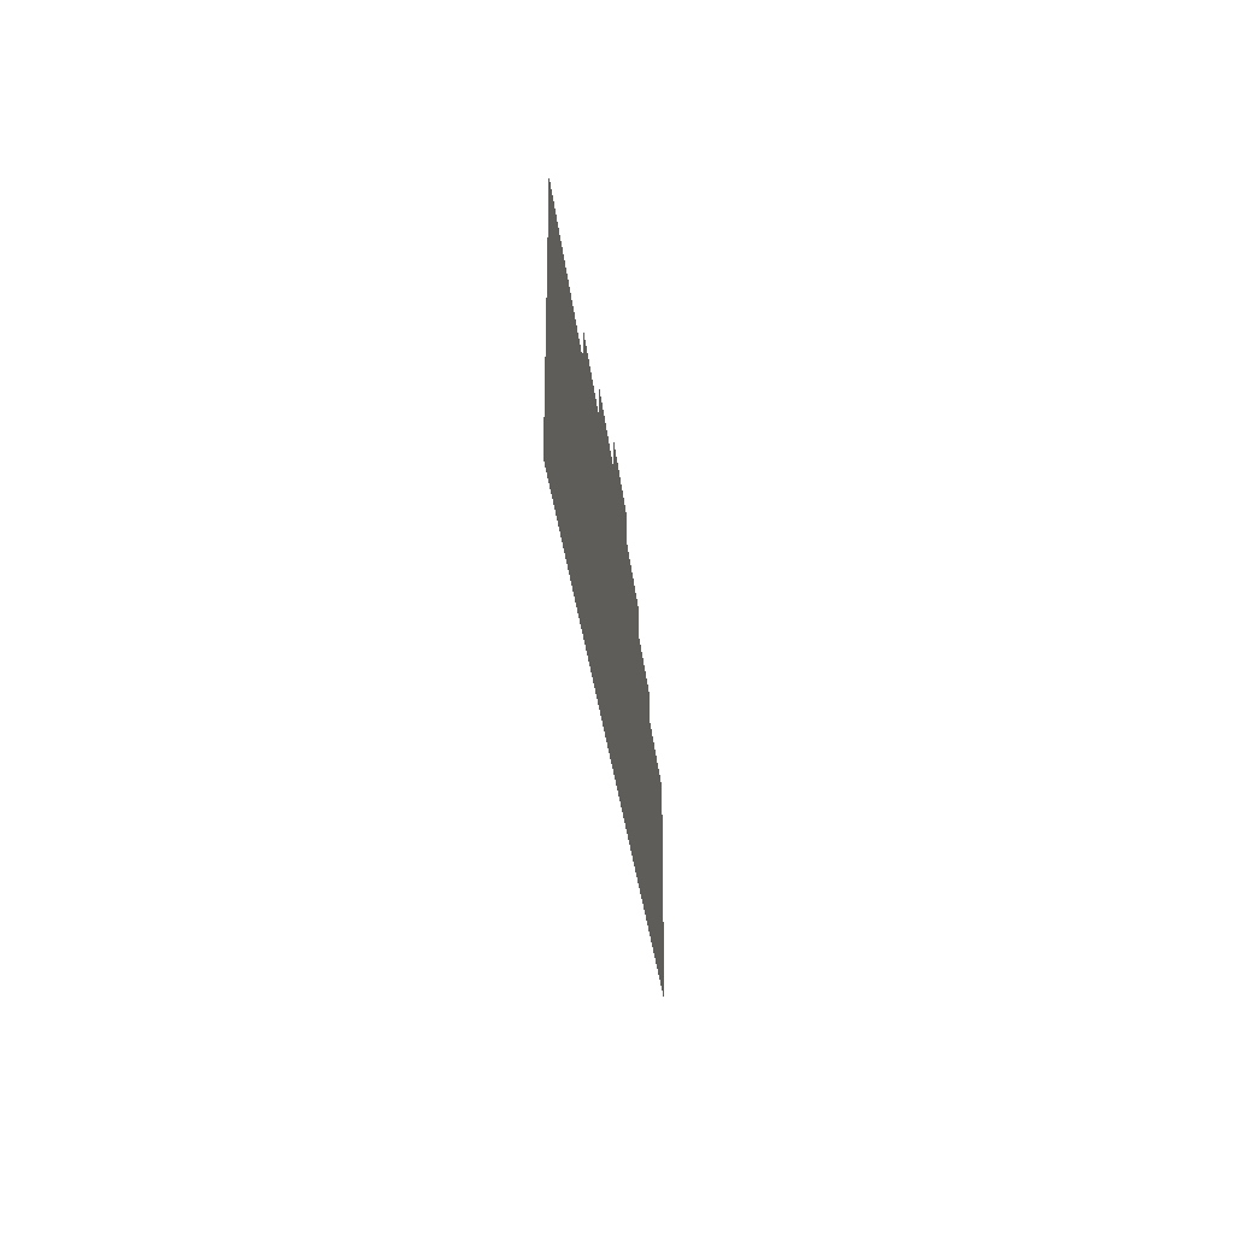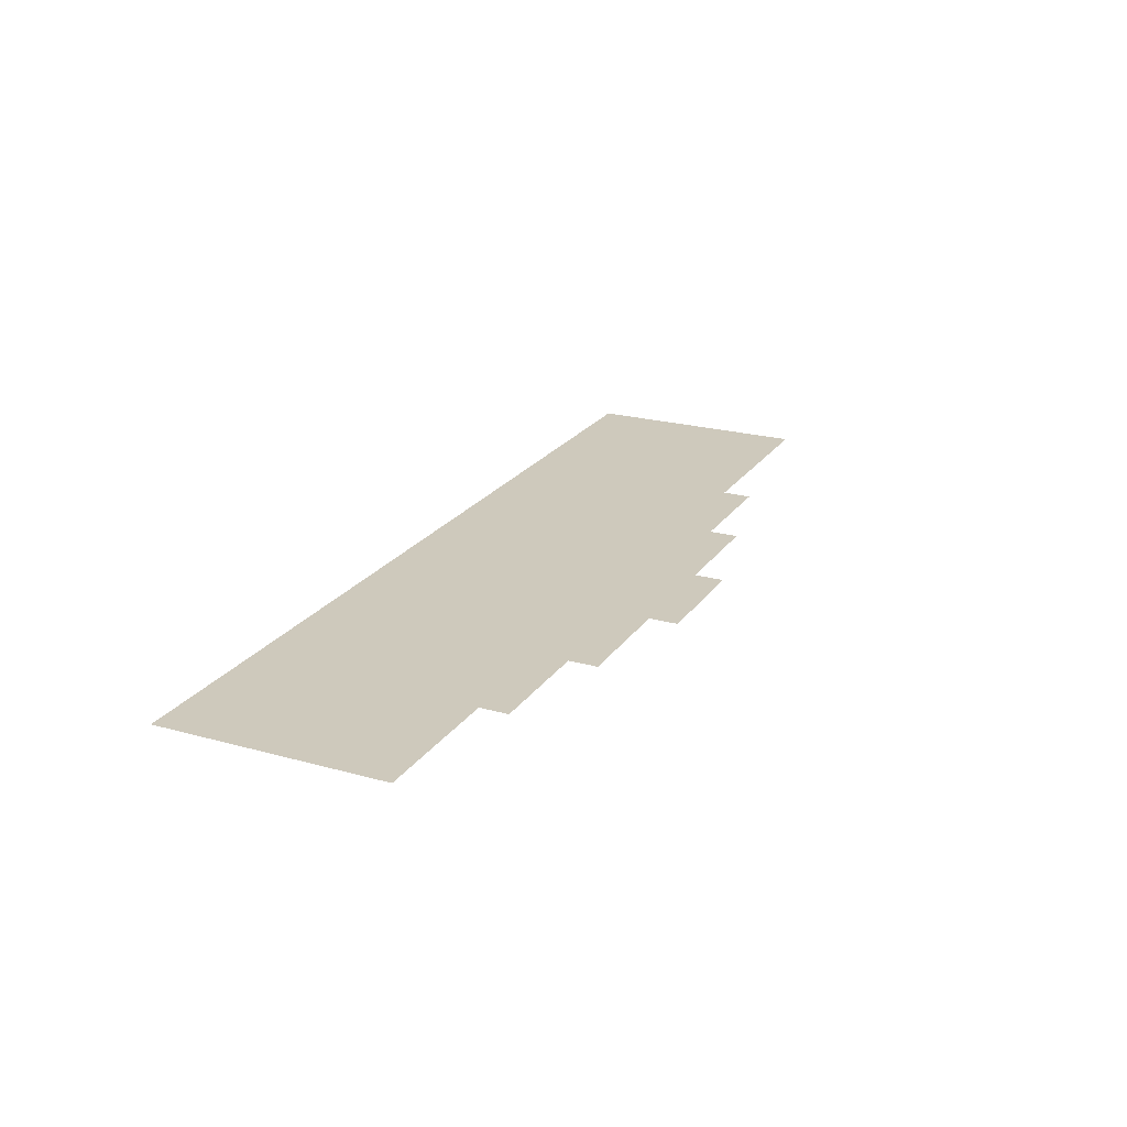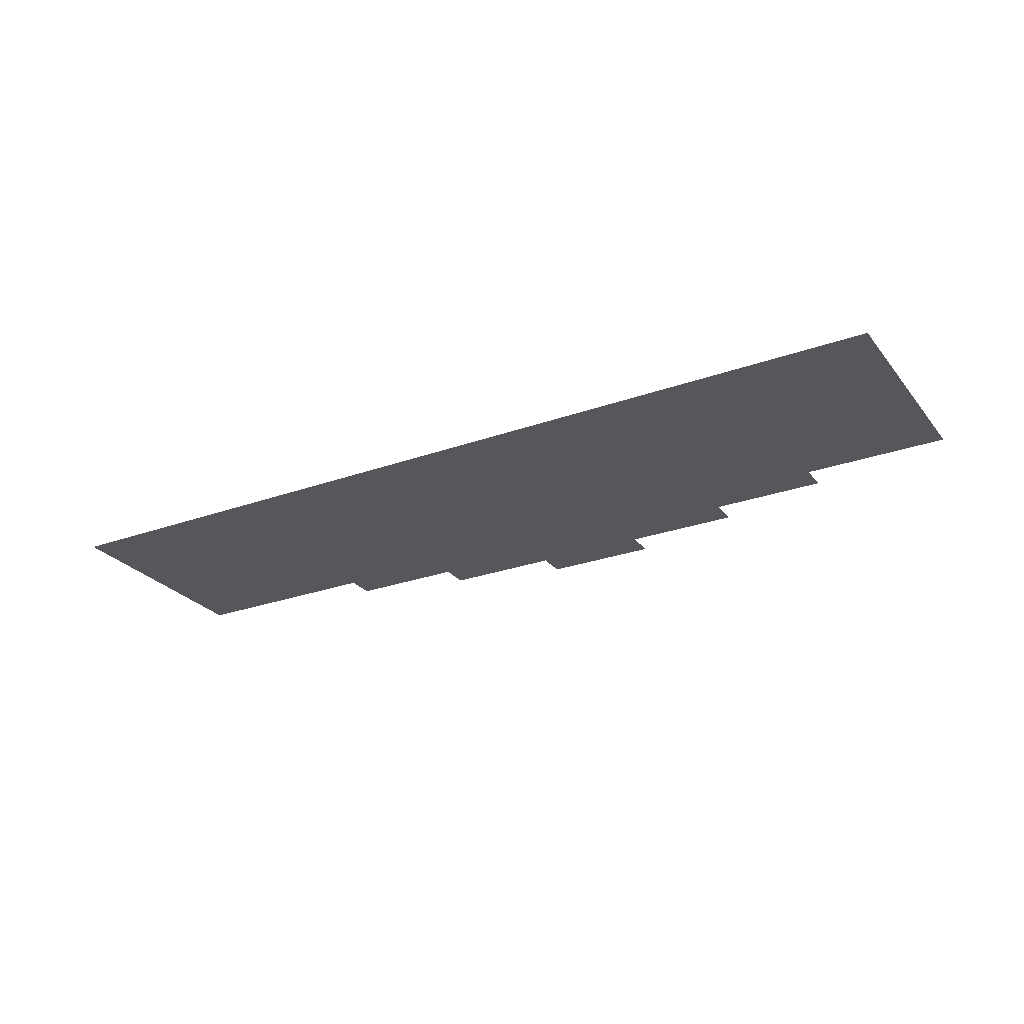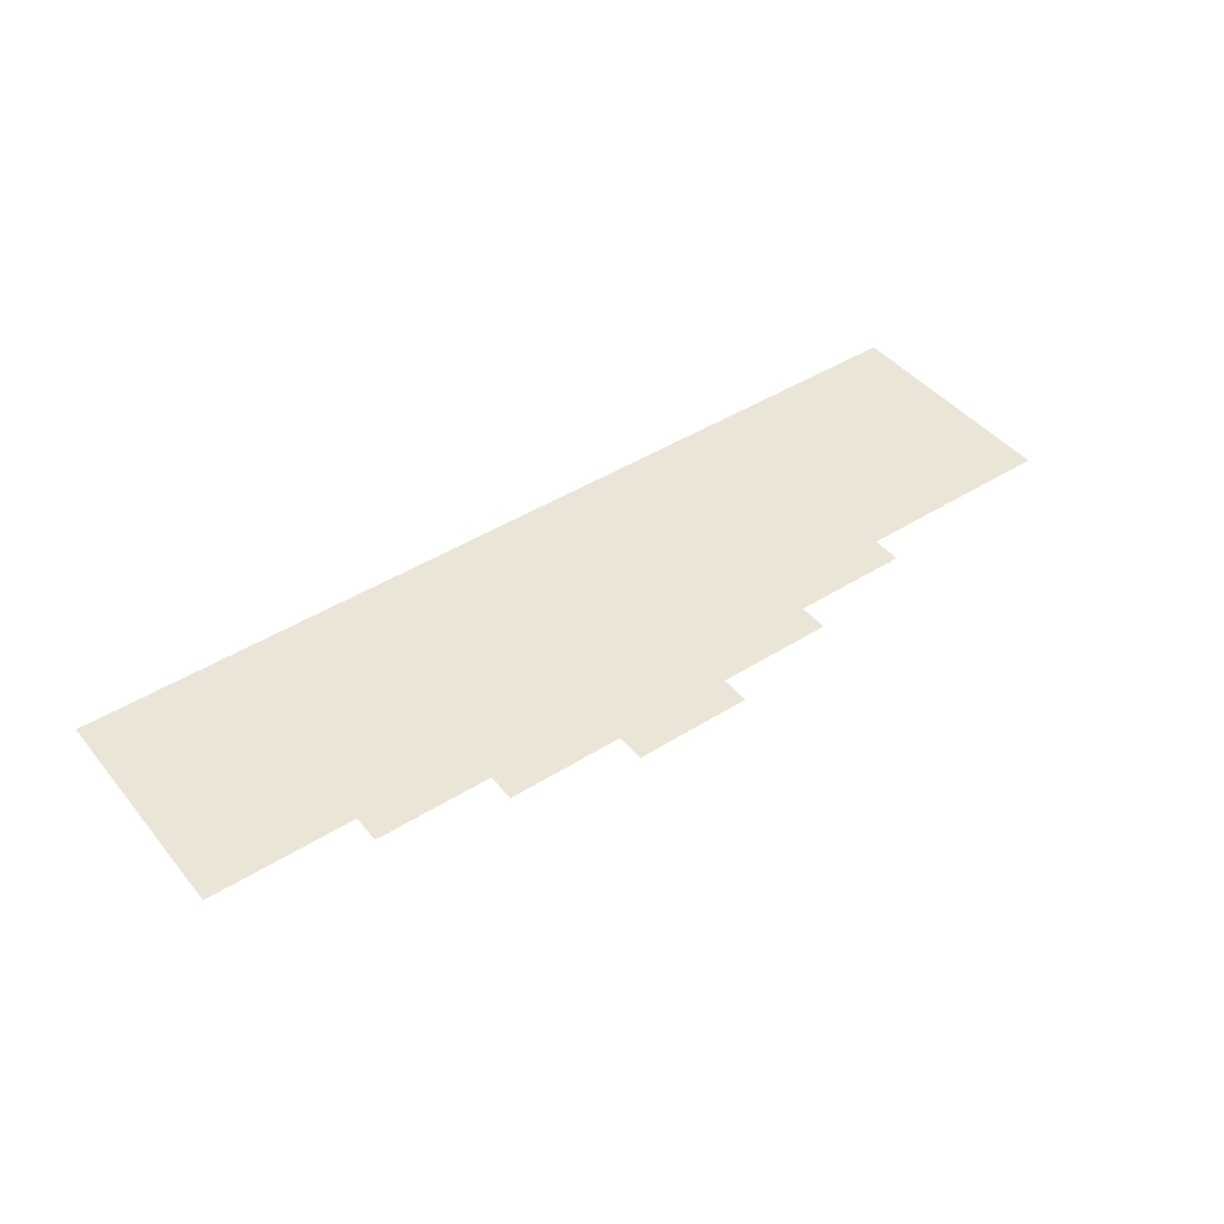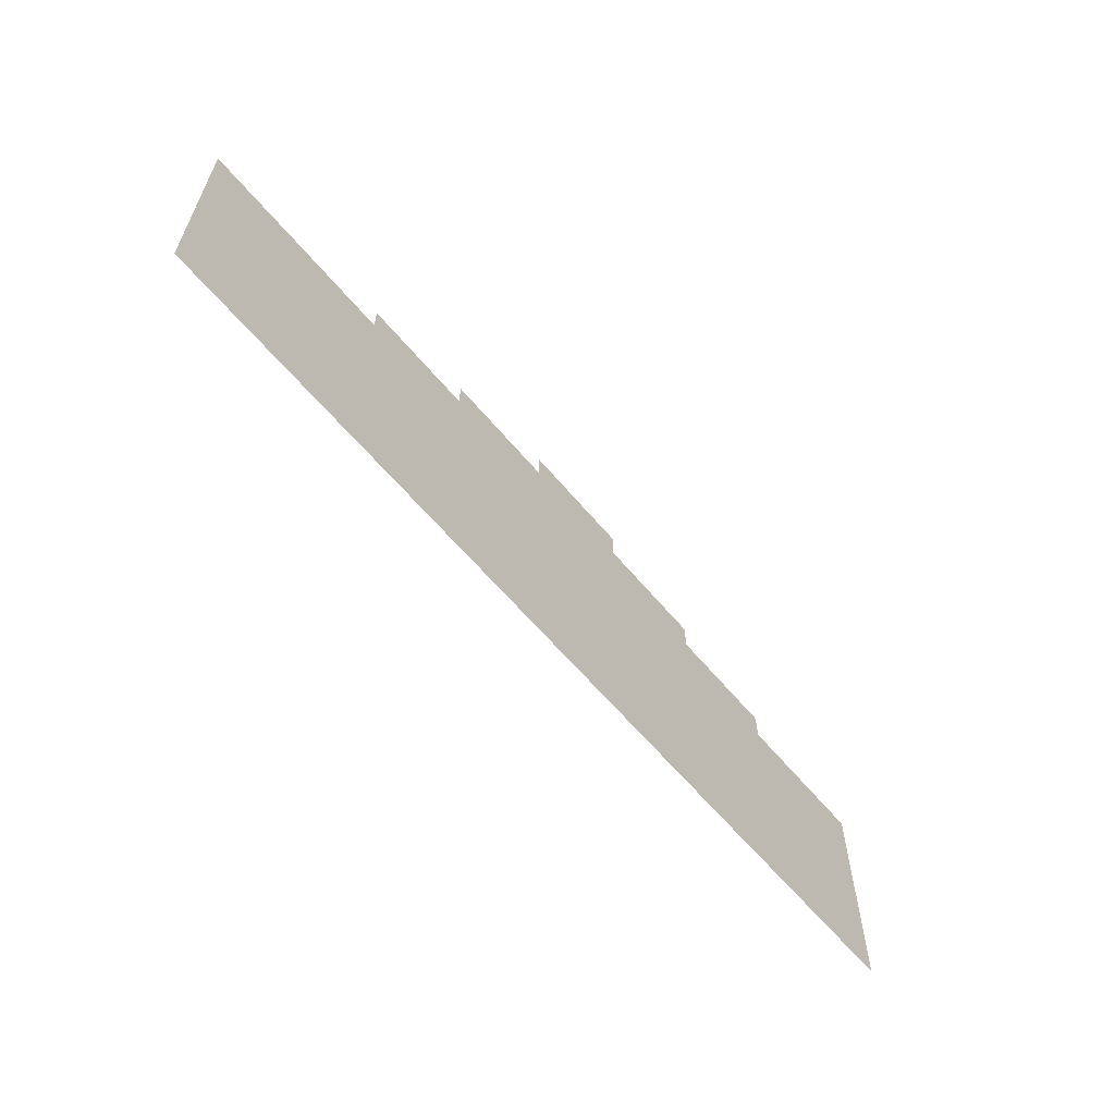
<metadata>
{"format":"obj","ext":"obj","renderer":"f3d","projection":"perspective","resolution":1024,"background":"white","views":[{"elev":-30.8,"azim":-84.3,"up":"+Y"},{"elev":22.5,"azim":115.5,"up":"+Z"},{"elev":-26.4,"azim":29.6,"up":"+Z"},{"elev":44.3,"azim":143.6,"up":"+Z"},{"elev":-60.9,"azim":-50.4,"up":"+Y"}]}
</metadata>
<code>
v -5120 -1216 0
v -5184 -1216 0
v -5184 -1152 0
v -5120 -1152 0
v -5248 -1216 0
v -5248 -1152 0
v -5312 -1216 0
v -5312 -1152 0
v -5376 -1216 0
v -5376 -1152 0
v -4864 -1280 0
v -4928 -1280 0
v -4928 -1216 0
v -4864 -1216 0
v -4992 -1280 0
v -4992 -1216 0
v -5056 -1280 0
v -5056 -1216 0
v -5120 -1280 0
v -5376 -1280 0
v -5440 -1280 0
v -5440 -1216 0
v -5504 -1280 0
v -5504 -1216 0
v -5568 -1280 0
v -5568 -1216 0
v -5632 -1280 0
v -5632 -1216 0
v -4608 -1344 0
v -4672 -1344 0
v -4672 -1280 0
v -4608 -1280 0
v -4736 -1344 0
v -4736 -1280 0
v -4800 -1344 0
v -4800 -1280 0
v -4864 -1344 0
v -5632 -1344 0
v -5696 -1344 0
v -5696 -1280 0
v -5760 -1344 0
v -5760 -1280 0
v -5824 -1344 0
v -5824 -1280 0
v -5888 -1344 0
v -5888 -1280 0
v -4288 -1408 0
v -4352 -1408 0
v -4352 -1344 0
v -4288 -1344 0
v -4416 -1408 0
v -4416 -1344 0
v -4480 -1408 0
v -4480 -1344 0
v -4544 -1408 0
v -4544 -1344 0
v -4608 -1408 0
v -5888 -1408 0
v -5952 -1408 0
v -5952 -1344 0
v -6016 -1408 0
v -6016 -1344 0
v -6080 -1408 0
v -6080 -1344 0
v -6144 -1408 0
v -6144 -1344 0
v -6208 -1408 0
v -6208 -1344 0
v -6272 -1408 0
v -6272 -1344 0
v -6336 -1408 0
v -6336 -1344 0
v -4288 -1536 0
v -4352 -1536 0
v -4352 -1472 0
v -4288 -1472 0
v -4416 -1536 0
v -4416 -1472 0
v -4480 -1536 0
v -4480 -1472 0
v -4544 -1536 0
v -4544 -1472 0
v -4608 -1536 0
v -4608 -1472 0
v -4672 -1536 0
v -4672 -1472 0
v -4736 -1536 0
v -4736 -1472 0
v -4416 -1600 0
v -4480 -1600 0
v -4544 -1600 0
v -4608 -1600 0
v -4672 -1600 0
v -4288 -1664 0
v -4352 -1664 0
v -4352 -1600 0
v -4288 -1600 0
v -4416 -1664 0
v -4480 -1664 0
v -5184 -1280 0
v -5248 -1280 0
v -5312 -1280 0
v -4928 -1344 0
v -4992 -1344 0
v -5056 -1344 0
v -5120 -1344 0
v -5184 -1344 0
v -5248 -1344 0
v -5312 -1344 0
v -5376 -1344 0
v -5440 -1344 0
v -5504 -1344 0
v -5568 -1344 0
v -4672 -1408 0
v -4736 -1408 0
v -4800 -1408 0
v -4864 -1408 0
v -4928 -1408 0
v -4992 -1408 0
v -5056 -1408 0
v -5120 -1408 0
v -5184 -1408 0
v -5248 -1408 0
v -5312 -1408 0
v -5376 -1408 0
v -5440 -1408 0
v -5504 -1408 0
v -5568 -1408 0
v -5632 -1408 0
v -5696 -1408 0
v -5760 -1408 0
v -5824 -1408 0
v -4800 -1472 0
v -4864 -1472 0
v -4928 -1472 0
v -4992 -1472 0
v -5056 -1472 0
v -5120 -1472 0
v -5184 -1472 0
v -5248 -1472 0
v -5312 -1472 0
v -5376 -1472 0
v -5440 -1472 0
v -5504 -1472 0
v -5568 -1472 0
v -5632 -1472 0
v -5696 -1472 0
v -5760 -1472 0
v -5824 -1472 0
v -5888 -1472 0
v -5952 -1472 0
v -6016 -1472 0
v -6080 -1472 0
v -6144 -1472 0
v -6208 -1472 0
v -6272 -1472 0
v -6336 -1472 0
v -4800 -1536 0
v -4864 -1536 0
v -4928 -1536 0
v -4992 -1536 0
v -5056 -1536 0
v -5120 -1536 0
v -5184 -1536 0
v -5248 -1536 0
v -5312 -1536 0
v -5376 -1536 0
v -5440 -1536 0
v -5504 -1536 0
v -5568 -1536 0
v -5632 -1536 0
v -5696 -1536 0
v -5760 -1536 0
v -5824 -1536 0
v -5888 -1536 0
v -5952 -1536 0
v -6016 -1536 0
v -6080 -1536 0
v -6144 -1536 0
v -6208 -1536 0
v -6272 -1536 0
v -6336 -1536 0
v -4736 -1600 0
v -4800 -1600 0
v -4864 -1600 0
v -4928 -1600 0
v -4992 -1600 0
v -5056 -1600 0
v -5120 -1600 0
v -5184 -1600 0
v -5248 -1600 0
v -5312 -1600 0
v -5376 -1600 0
v -5440 -1600 0
v -5504 -1600 0
v -5568 -1600 0
v -5632 -1600 0
v -5696 -1600 0
v -5760 -1600 0
v -5824 -1600 0
v -5888 -1600 0
v -5952 -1600 0
v -6016 -1600 0
v -6080 -1600 0
v -6144 -1600 0
v -6208 -1600 0
v -6272 -1600 0
v -6336 -1600 0
v -4544 -1664 0
v -4608 -1664 0
v -4672 -1664 0
v -4736 -1664 0
v -4800 -1664 0
v -4864 -1664 0
v -4928 -1664 0
v -4992 -1664 0
v -5056 -1664 0
v -5120 -1664 0
v -5184 -1664 0
v -5248 -1664 0
v -5312 -1664 0
v -5376 -1664 0
v -5440 -1664 0
v -5504 -1664 0
v -5568 -1664 0
v -5632 -1664 0
v -5696 -1664 0
v -5760 -1664 0
v -5824 -1664 0
v -5888 -1664 0
v -5952 -1664 0
v -6016 -1664 0
v -6080 -1664 0
v -6144 -1664 0
v -6208 -1664 0
v -6272 -1664 0
v -6336 -1664 0
v -4288 -1728 0
v -4352 -1728 0
v -4416 -1728 0
v -4480 -1728 0
v -4544 -1728 0
v -4608 -1728 0
v -4672 -1728 0
v -4736 -1728 0
v -4800 -1728 0
v -4864 -1728 0
v -4928 -1728 0
v -4992 -1728 0
v -5056 -1728 0
v -5120 -1728 0
v -5184 -1728 0
v -5248 -1728 0
v -5312 -1728 0
v -5376 -1728 0
v -5440 -1728 0
v -5504 -1728 0
v -5568 -1728 0
v -5632 -1728 0
v -5696 -1728 0
v -5760 -1728 0
v -5824 -1728 0
v -5888 -1728 0
v -5952 -1728 0
v -6016 -1728 0
v -6080 -1728 0
v -6144 -1728 0
v -6208 -1728 0
v -6272 -1728 0
v -6336 -1728 0
v -4288 -1792 0
v -4352 -1792 0
v -4416 -1792 0
v -4480 -1792 0
v -4544 -1792 0
v -4608 -1792 0
v -4672 -1792 0
v -4736 -1792 0
v -4800 -1792 0
v -4864 -1792 0
v -4928 -1792 0
v -4992 -1792 0
v -5056 -1792 0
v -5120 -1792 0
v -5184 -1792 0
v -5248 -1792 0
v -5312 -1792 0
v -5376 -1792 0
v -5440 -1792 0
v -5504 -1792 0
v -5568 -1792 0
v -5632 -1792 0
v -5696 -1792 0
v -5760 -1792 0
v -5824 -1792 0
v -5888 -1792 0
v -5952 -1792 0
v -6016 -1792 0
v -6080 -1792 0
v -6144 -1792 0
v -6208 -1792 0
v -6272 -1792 0
v -6336 -1792 0
v -4288 -1856 0
v -4352 -1856 0
v -4416 -1856 0
v -4480 -1856 0
v -4544 -1856 0
v -4608 -1856 0
v -4672 -1856 0
v -4736 -1856 0
v -4800 -1856 0
v -4864 -1856 0
v -4928 -1856 0
v -4992 -1856 0
v -5056 -1856 0
v -5120 -1856 0
v -5184 -1856 0
v -5248 -1856 0
v -5312 -1856 0
v -5376 -1856 0
v -5440 -1856 0
v -5504 -1856 0
v -5568 -1856 0
v -5632 -1856 0
v -5696 -1856 0
v -5760 -1856 0
v -5824 -1856 0
v -5888 -1856 0
v -5952 -1856 0
v -6016 -1856 0
v -6080 -1856 0
v -6144 -1856 0
v -6208 -1856 0
v -6272 -1856 0
v -6336 -1856 0
g mesh_[00]_[00]
f 1 2 3 4
f 2 5 6 3
f 5 7 8 6
f 7 9 10 8
f 11 12 13 14
f 12 15 16 13
f 15 17 18 16
f 17 19 1 18
f 20 21 22 9
f 21 23 24 22
f 23 25 26 24
f 25 27 28 26
f 29 30 31 32
f 30 33 34 31
f 33 35 36 34
f 35 37 11 36
f 38 39 40 27
f 39 41 42 40
f 41 43 44 42
f 43 45 46 44
f 47 48 49 50
f 48 51 52 49
f 51 53 54 52
f 53 55 56 54
f 55 57 29 56
f 58 59 60 45
f 59 61 62 60
f 61 63 64 62
f 63 65 66 64
f 65 67 68 66
f 67 69 70 68
f 69 71 72 70
f 73 74 75 76
f 74 77 78 75
f 77 79 80 78
f 79 81 82 80
f 81 83 84 82
f 83 85 86 84
f 85 87 88 86
f 89 90 79 77
f 90 91 81 79
f 91 92 83 81
f 92 93 85 83
f 94 95 96 97
f 95 98 89 96
f 98 99 90 89
g mesh_[01]_[00]
f 17 19 1 18
f 19 100 2 1
f 100 101 5 2
f 101 102 7 5
f 102 20 9 7
f 20 21 22 9
f 35 37 11 36
f 37 103 12 11
f 103 104 15 12
f 104 105 17 15
f 105 106 19 17
f 106 107 100 19
f 107 108 101 100
f 108 109 102 101
f 109 110 20 102
f 110 111 21 20
f 111 112 23 21
f 112 113 25 23
f 113 38 27 25
f 38 39 40 27
f 55 57 29 56
f 57 114 30 29
f 114 115 33 30
f 115 116 35 33
f 116 117 37 35
f 117 118 103 37
f 118 119 104 103
f 119 120 105 104
f 120 121 106 105
f 121 122 107 106
f 122 123 108 107
f 123 124 109 108
f 124 125 110 109
f 125 126 111 110
f 126 127 112 111
f 127 128 113 112
f 128 129 38 113
f 129 130 39 38
f 130 131 41 39
f 131 132 43 41
f 132 58 45 43
f 58 59 60 45
f 76 75 48 47
f 75 78 51 48
f 78 80 53 51
f 80 82 55 53
f 82 84 57 55
f 84 86 114 57
f 86 88 115 114
f 88 133 116 115
f 133 134 117 116
f 134 135 118 117
f 135 136 119 118
f 136 137 120 119
f 137 138 121 120
f 138 139 122 121
f 139 140 123 122
f 140 141 124 123
f 141 142 125 124
f 142 143 126 125
f 143 144 127 126
f 144 145 128 127
f 145 146 129 128
f 146 147 130 129
f 147 148 131 130
f 148 149 132 131
f 149 150 58 132
f 150 151 59 58
f 151 152 61 59
f 152 153 63 61
f 153 154 65 63
f 154 155 67 65
f 155 156 69 67
f 156 157 71 69
f 73 74 75 76
f 74 77 78 75
f 77 79 80 78
f 79 81 82 80
f 81 83 84 82
f 83 85 86 84
f 85 87 88 86
f 87 158 133 88
f 158 159 134 133
f 159 160 135 134
f 160 161 136 135
f 161 162 137 136
f 162 163 138 137
f 163 164 139 138
f 164 165 140 139
f 165 166 141 140
f 166 167 142 141
f 167 168 143 142
f 168 169 144 143
f 169 170 145 144
f 170 171 146 145
f 171 172 147 146
f 172 173 148 147
f 173 174 149 148
f 174 175 150 149
f 175 176 151 150
f 176 177 152 151
f 177 178 153 152
f 178 179 154 153
f 179 180 155 154
f 180 181 156 155
f 181 182 157 156
f 97 96 74 73
f 96 89 77 74
f 89 90 79 77
f 90 91 81 79
f 91 92 83 81
f 92 93 85 83
f 93 183 87 85
f 183 184 158 87
f 184 185 159 158
f 185 186 160 159
f 186 187 161 160
f 187 188 162 161
f 188 189 163 162
f 189 190 164 163
f 190 191 165 164
f 191 192 166 165
f 192 193 167 166
f 193 194 168 167
f 194 195 169 168
f 195 196 170 169
f 196 197 171 170
f 197 198 172 171
f 198 199 173 172
f 199 200 174 173
f 200 201 175 174
f 201 202 176 175
f 202 203 177 176
f 203 204 178 177
f 204 205 179 178
f 205 206 180 179
f 206 207 181 180
f 207 208 182 181
f 94 95 96 97
f 95 98 89 96
f 98 99 90 89
f 99 209 91 90
f 209 210 92 91
f 210 211 93 92
f 211 212 183 93
f 212 213 184 183
f 213 214 185 184
f 214 215 186 185
f 215 216 187 186
f 216 217 188 187
f 217 218 189 188
f 218 219 190 189
f 219 220 191 190
f 220 221 192 191
f 221 222 193 192
f 222 223 194 193
f 223 224 195 194
f 224 225 196 195
f 225 226 197 196
f 226 227 198 197
f 227 228 199 198
f 228 229 200 199
f 229 230 201 200
f 230 231 202 201
f 231 232 203 202
f 232 233 204 203
f 233 234 205 204
f 234 235 206 205
f 235 236 207 206
f 236 237 208 207
f 238 239 95 94
f 239 240 98 95
f 240 241 99 98
f 241 242 209 99
f 242 243 210 209
f 243 244 211 210
f 244 245 212 211
f 245 246 213 212
f 246 247 214 213
f 247 248 215 214
f 248 249 216 215
f 249 250 217 216
f 250 251 218 217
f 251 252 219 218
f 252 253 220 219
f 253 254 221 220
f 254 255 222 221
f 255 256 223 222
f 256 257 224 223
f 257 258 225 224
f 258 259 226 225
f 259 260 227 226
f 260 261 228 227
f 261 262 229 228
f 262 263 230 229
f 263 264 231 230
f 264 265 232 231
f 265 266 233 232
f 266 267 234 233
f 267 268 235 234
f 268 269 236 235
f 269 270 237 236
f 271 272 239 238
f 272 273 240 239
f 273 274 241 240
f 274 275 242 241
f 275 276 243 242
f 276 277 244 243
f 277 278 245 244
f 278 279 246 245
f 279 280 247 246
f 280 281 248 247
f 281 282 249 248
f 282 283 250 249
f 283 284 251 250
f 284 285 252 251
f 285 286 253 252
f 286 287 254 253
f 287 288 255 254
f 288 289 256 255
f 289 290 257 256
f 290 291 258 257
f 291 292 259 258
f 292 293 260 259
f 293 294 261 260
f 294 295 262 261
f 295 296 263 262
f 296 297 264 263
f 297 298 265 264
f 298 299 266 265
f 299 300 267 266
f 300 301 268 267
f 301 302 269 268
f 302 303 270 269
f 304 305 272 271
f 305 306 273 272
f 306 307 274 273
f 307 308 275 274
f 308 309 276 275
f 309 310 277 276
f 310 311 278 277
f 311 312 279 278
f 312 313 280 279
f 313 314 281 280
f 314 315 282 281
f 315 316 283 282
f 316 317 284 283
f 317 318 285 284
f 318 319 286 285
f 319 320 287 286
f 320 321 288 287
f 321 322 289 288
f 322 323 290 289
f 323 324 291 290
f 324 325 292 291
f 325 326 293 292
f 326 327 294 293
f 327 328 295 294
f 328 329 296 295
f 329 330 297 296
f 330 331 298 297
f 331 332 299 298
f 332 333 300 299
f 333 334 301 300
f 334 335 302 301
f 335 336 303 302

</code>
